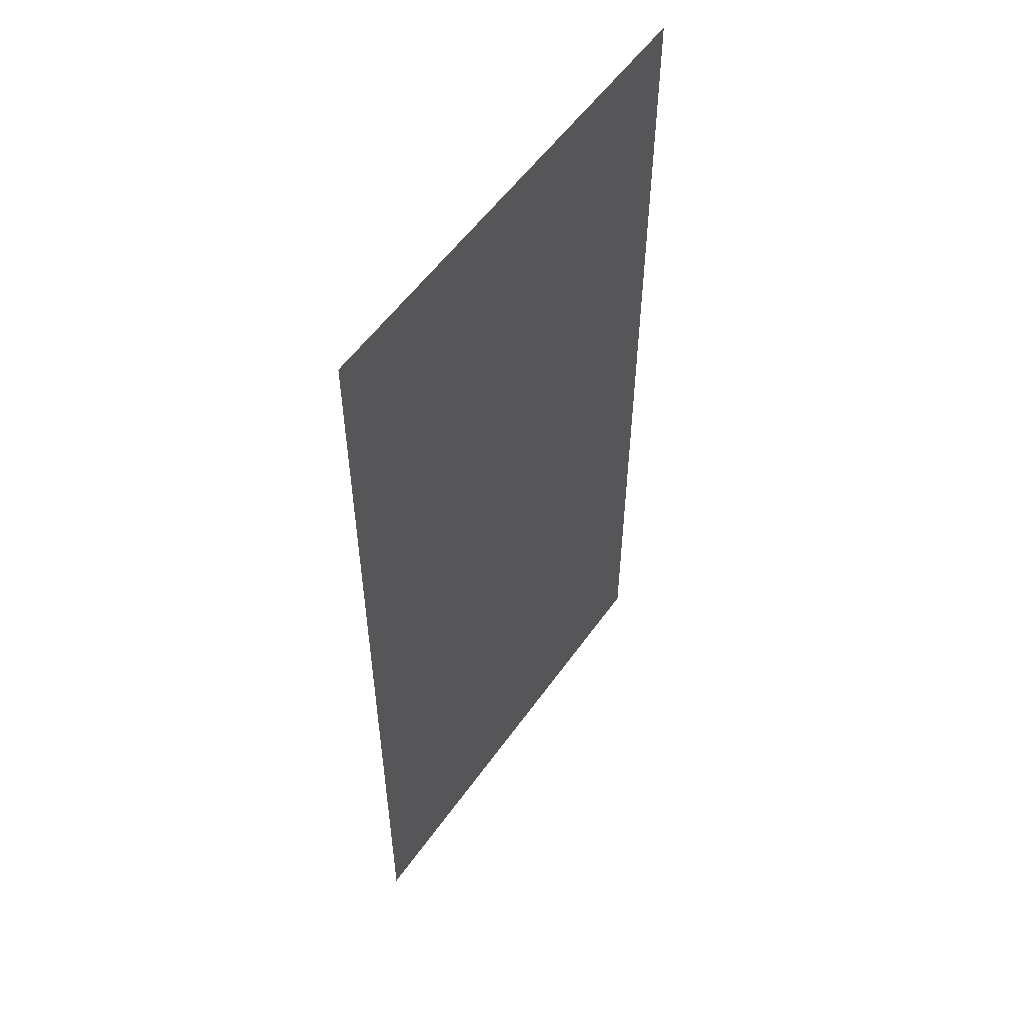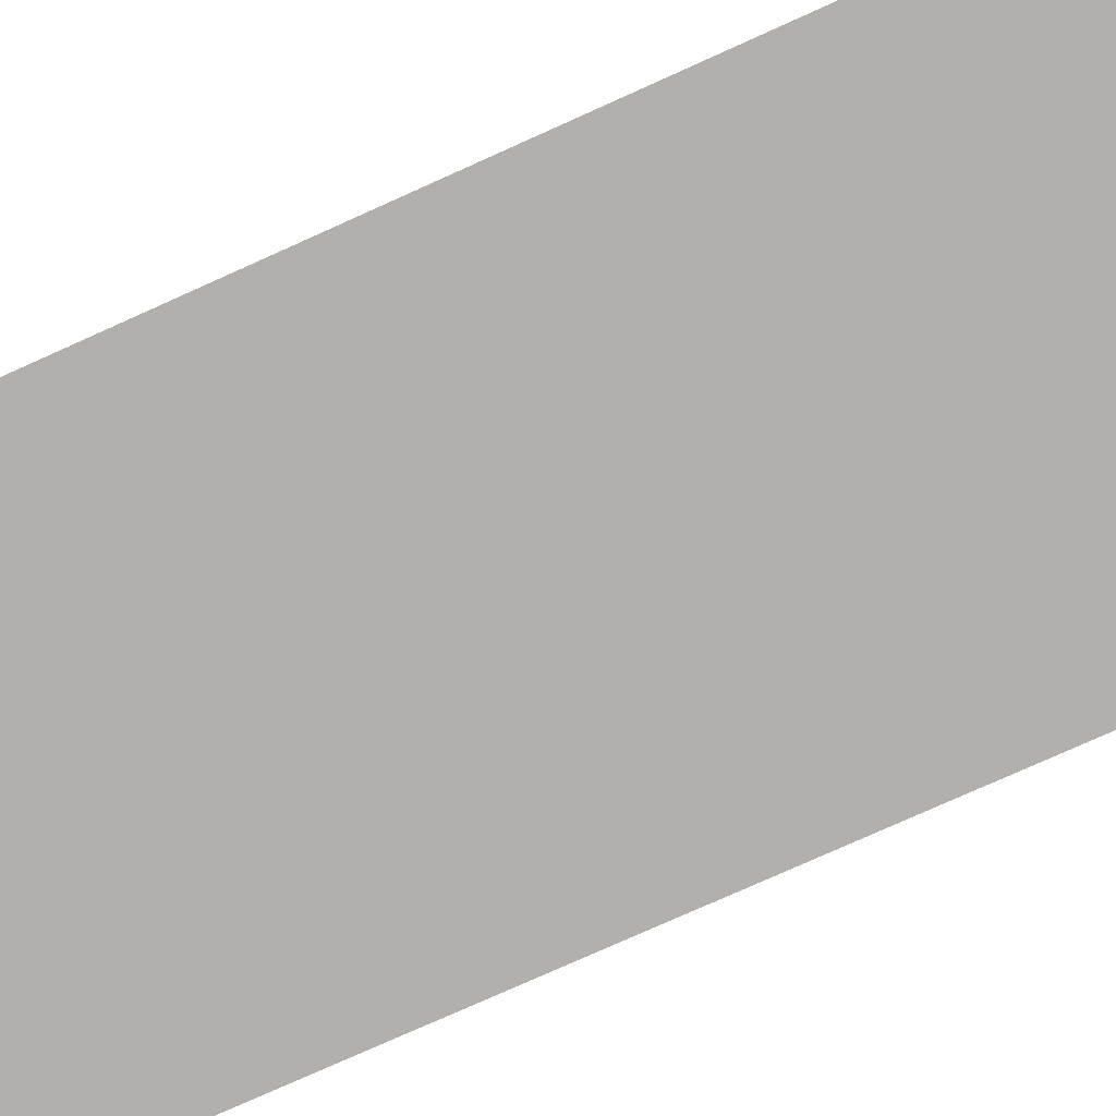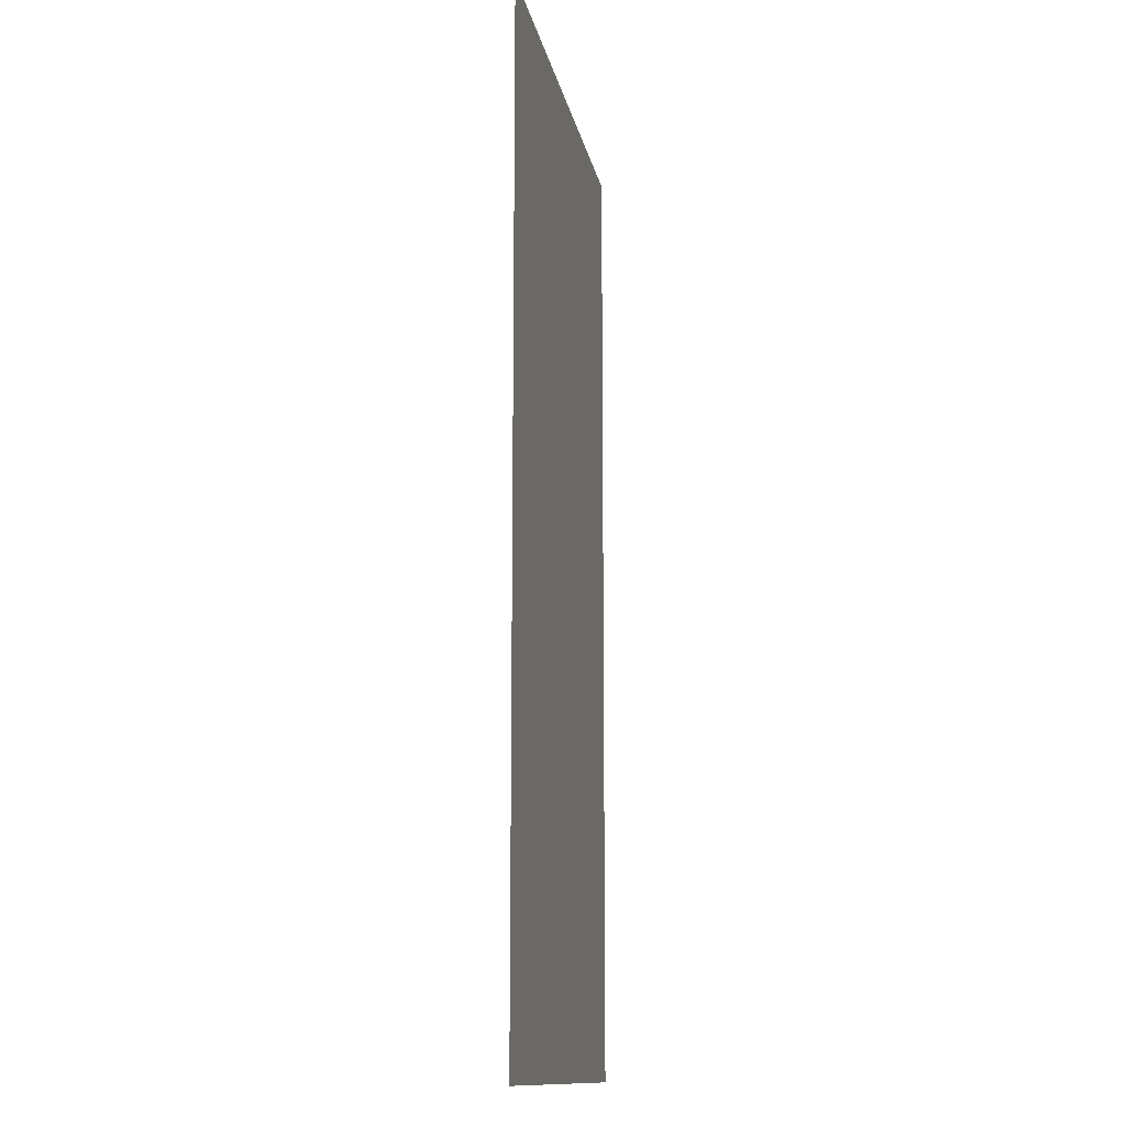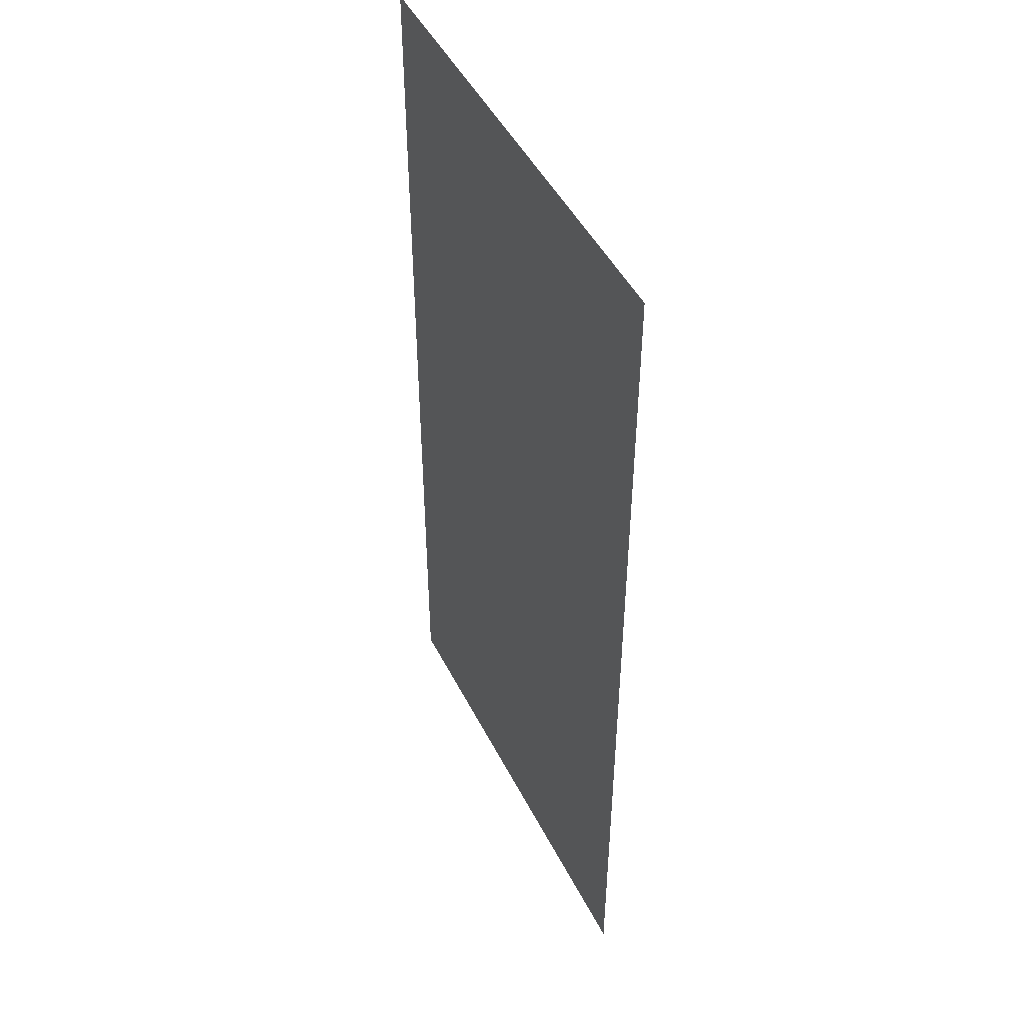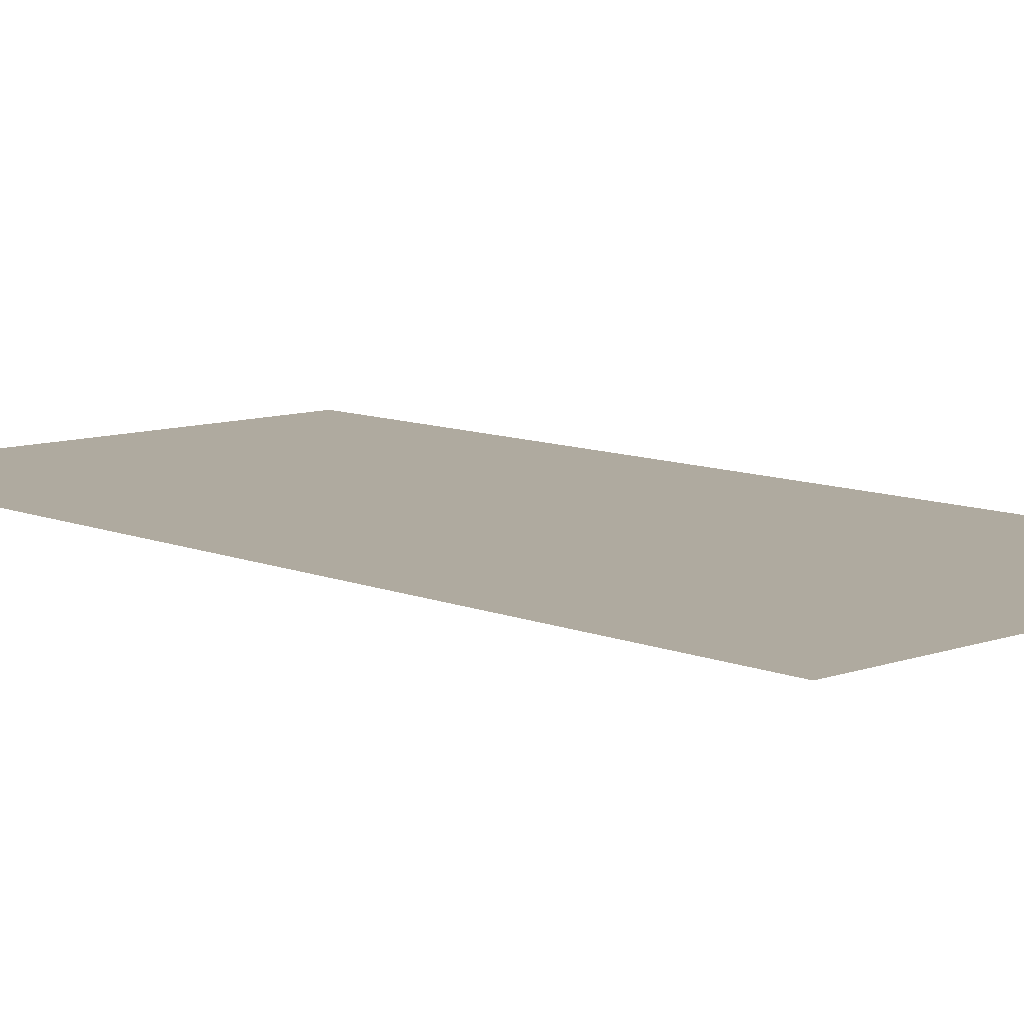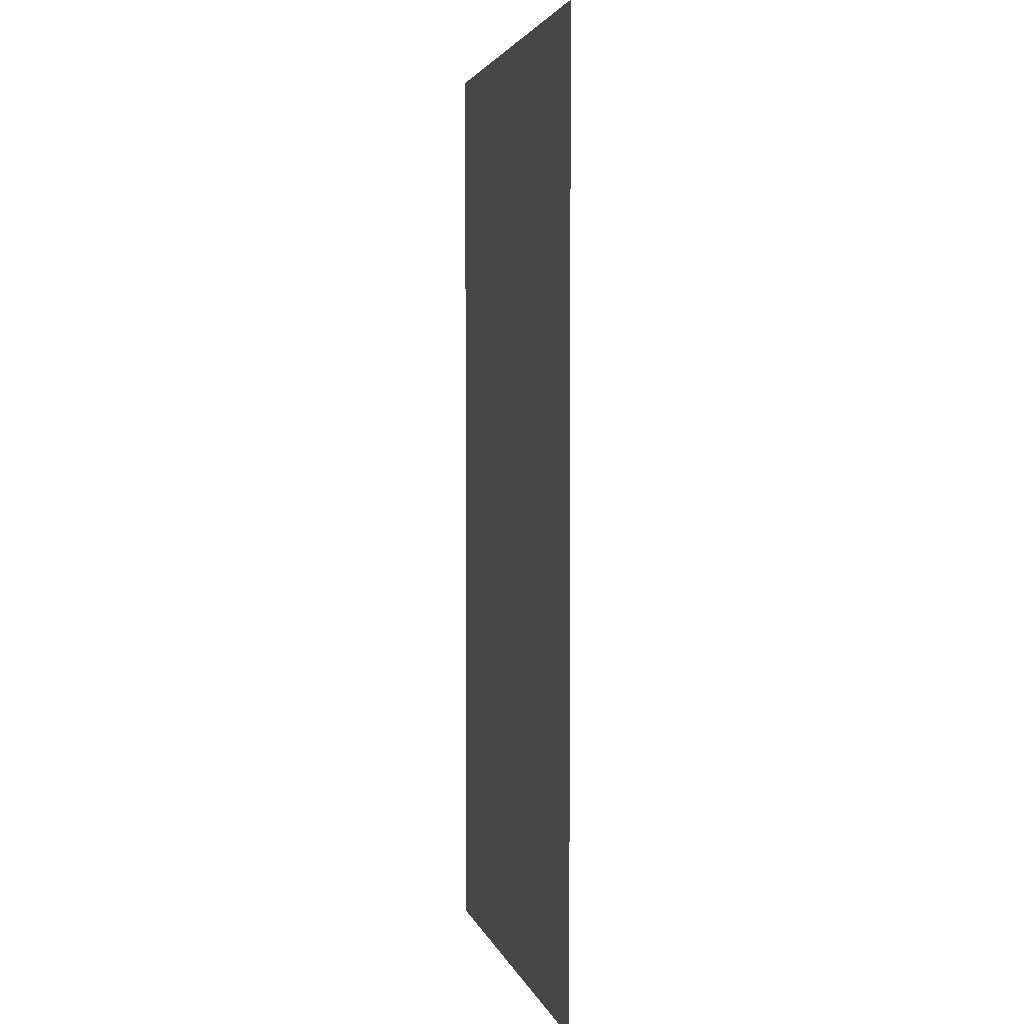
<metadata>
{"format":"obj","ext":"obj","renderer":"f3d","projection":"perspective","resolution":1024,"background":"white","views":[{"elev":55.2,"azim":124.7,"up":"+Y"},{"elev":-78.7,"azim":-65.9,"up":"+Z"},{"elev":-13.0,"azim":100.2,"up":"+Y"},{"elev":47.5,"azim":-115.9,"up":"+Y"},{"elev":9.5,"azim":137.0,"up":"+Z"},{"elev":3.0,"azim":-102.9,"up":"+Y"}]}
</metadata>
<code>
v -1568 -1792 0
v -1600 -1792 0
v -1600 -1760 0
v -1568 -1760 0
v -1568 -1824 0
v -1600 -1824 0
v -1600 -1792 0
v -1568 -1792 0
g test2_mesh_0003
f 1 2 3 4
f 5 6 7 8

</code>
